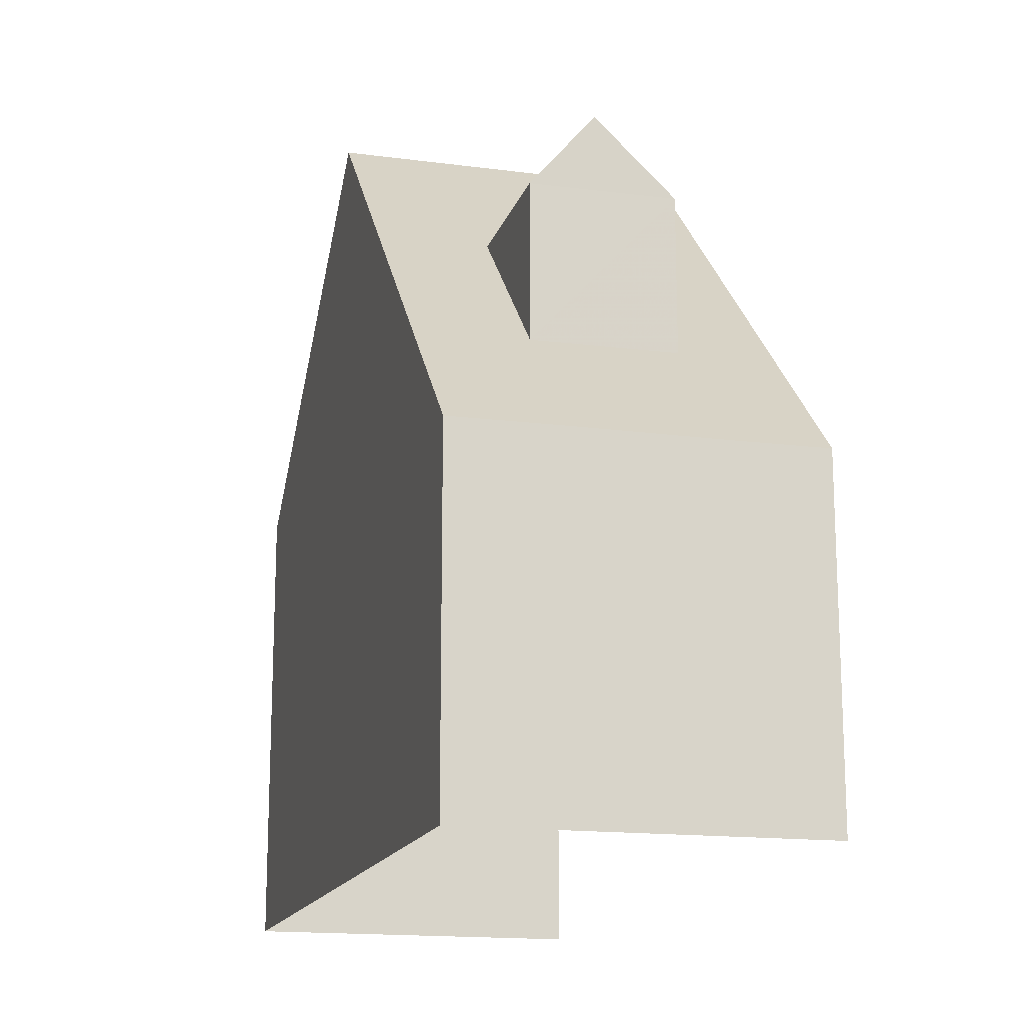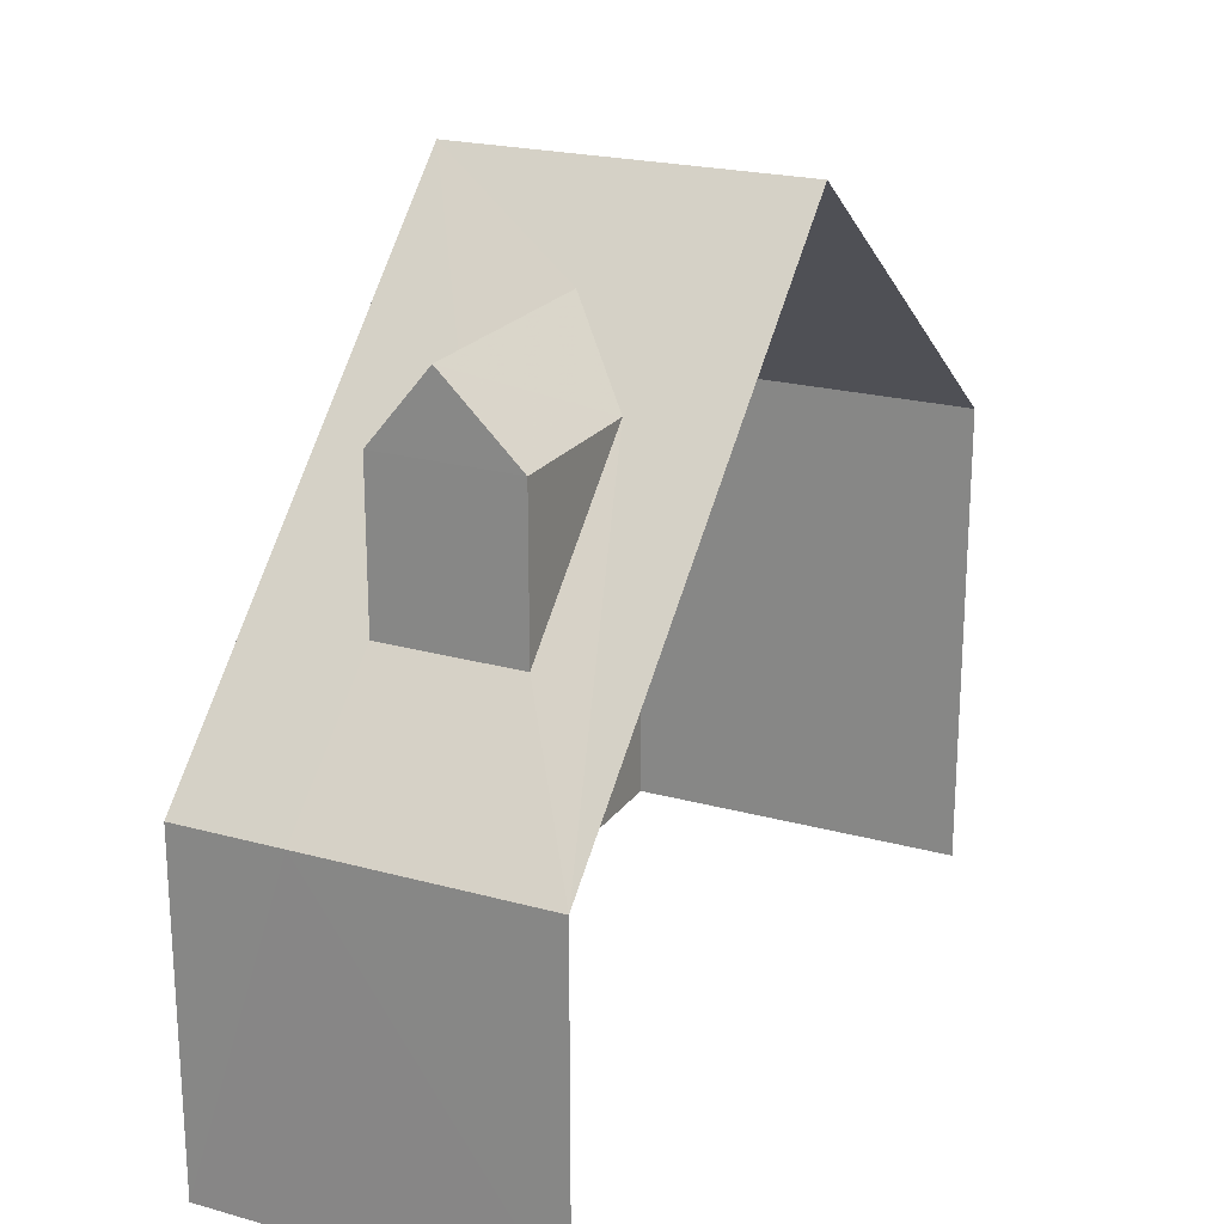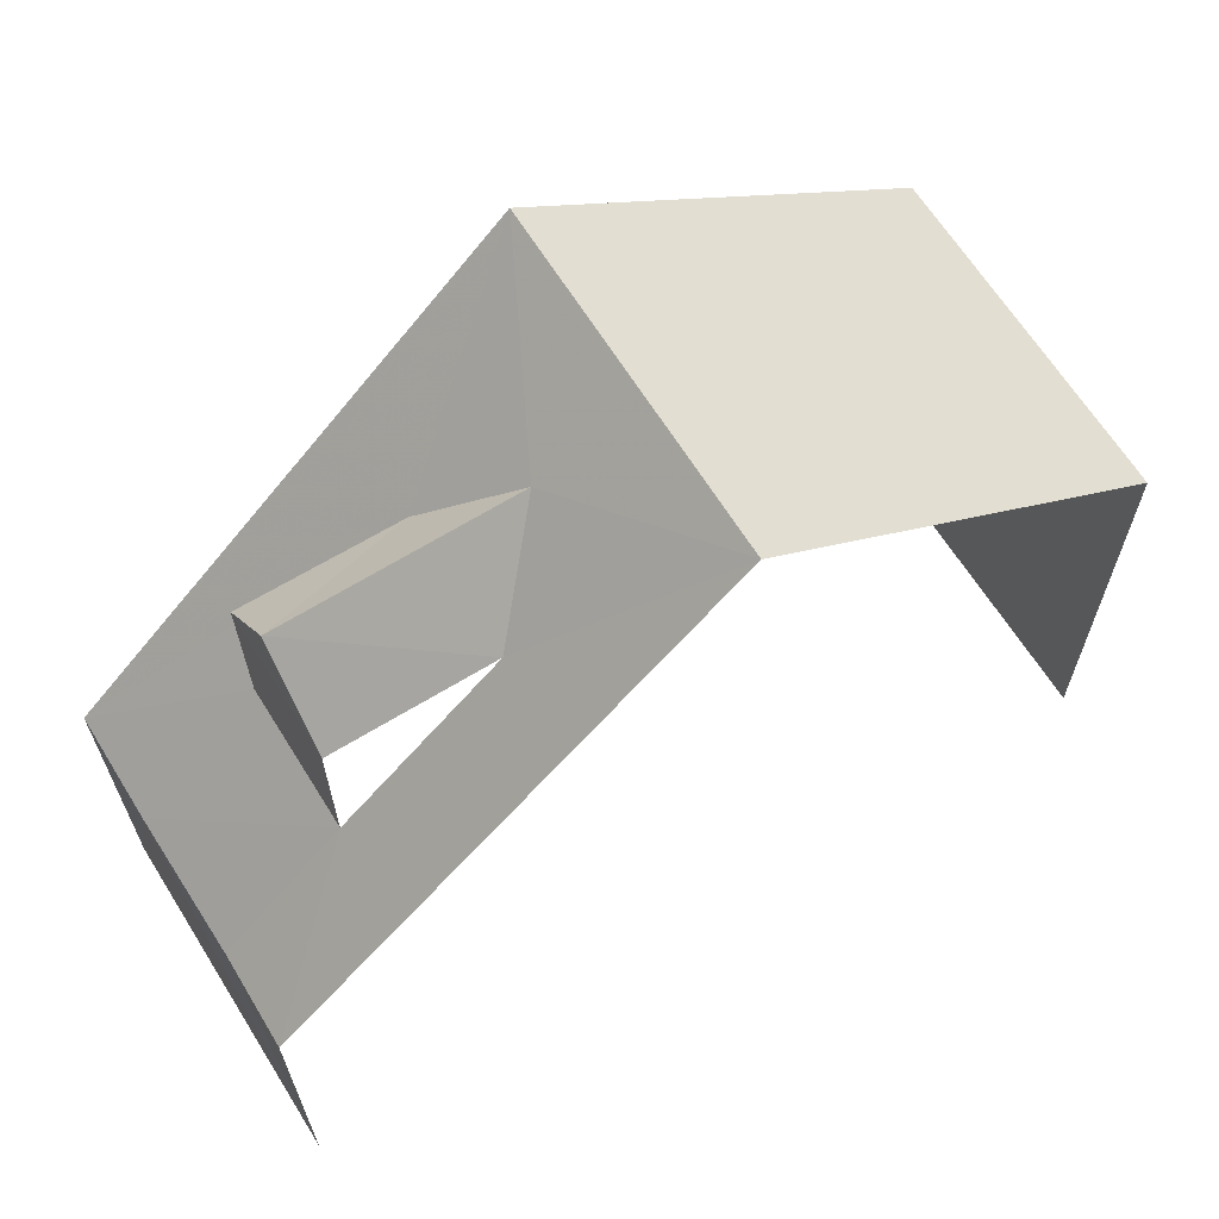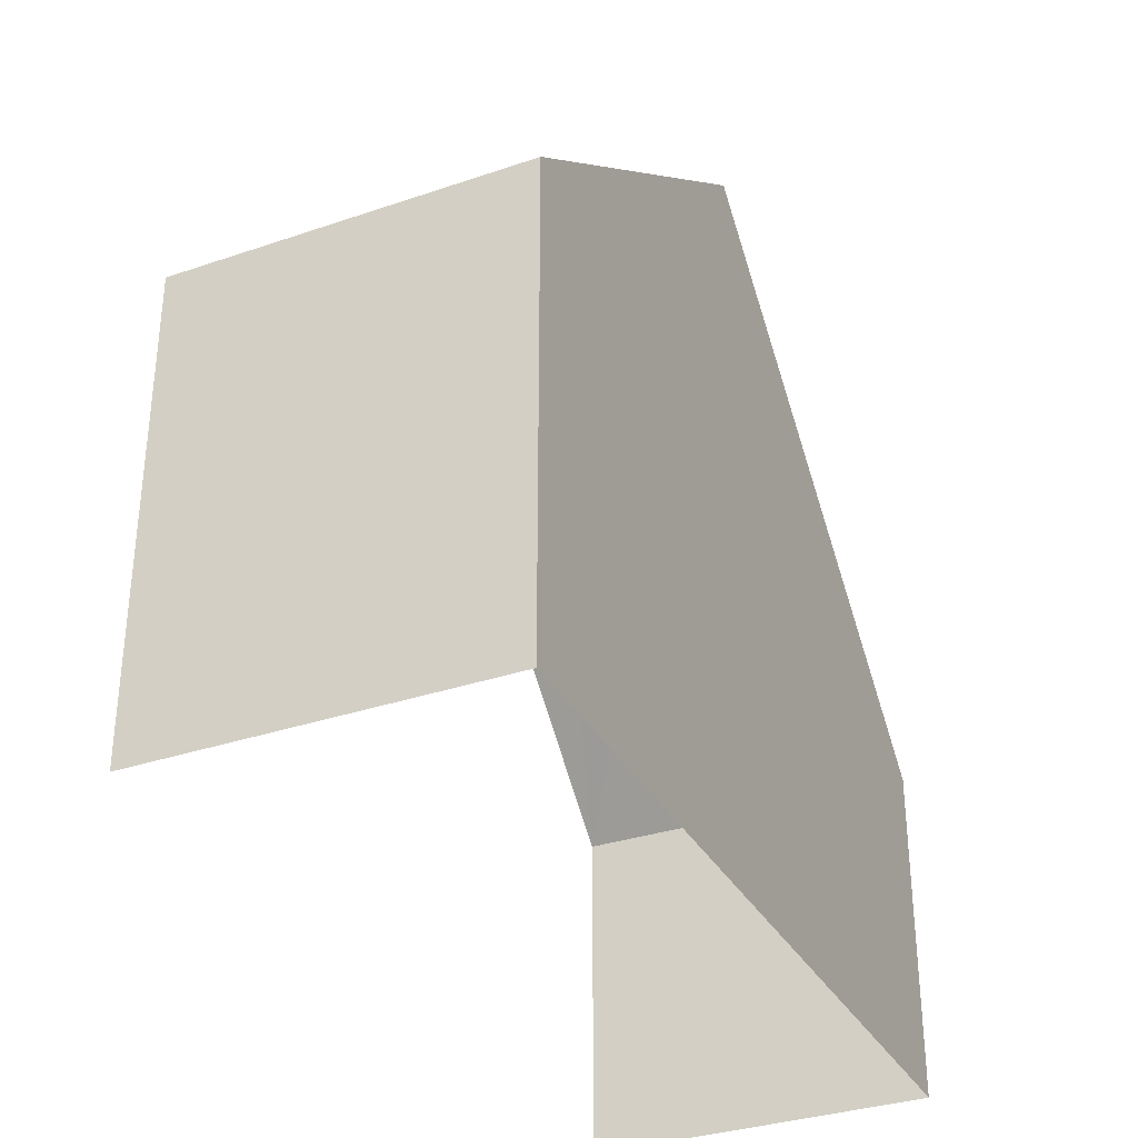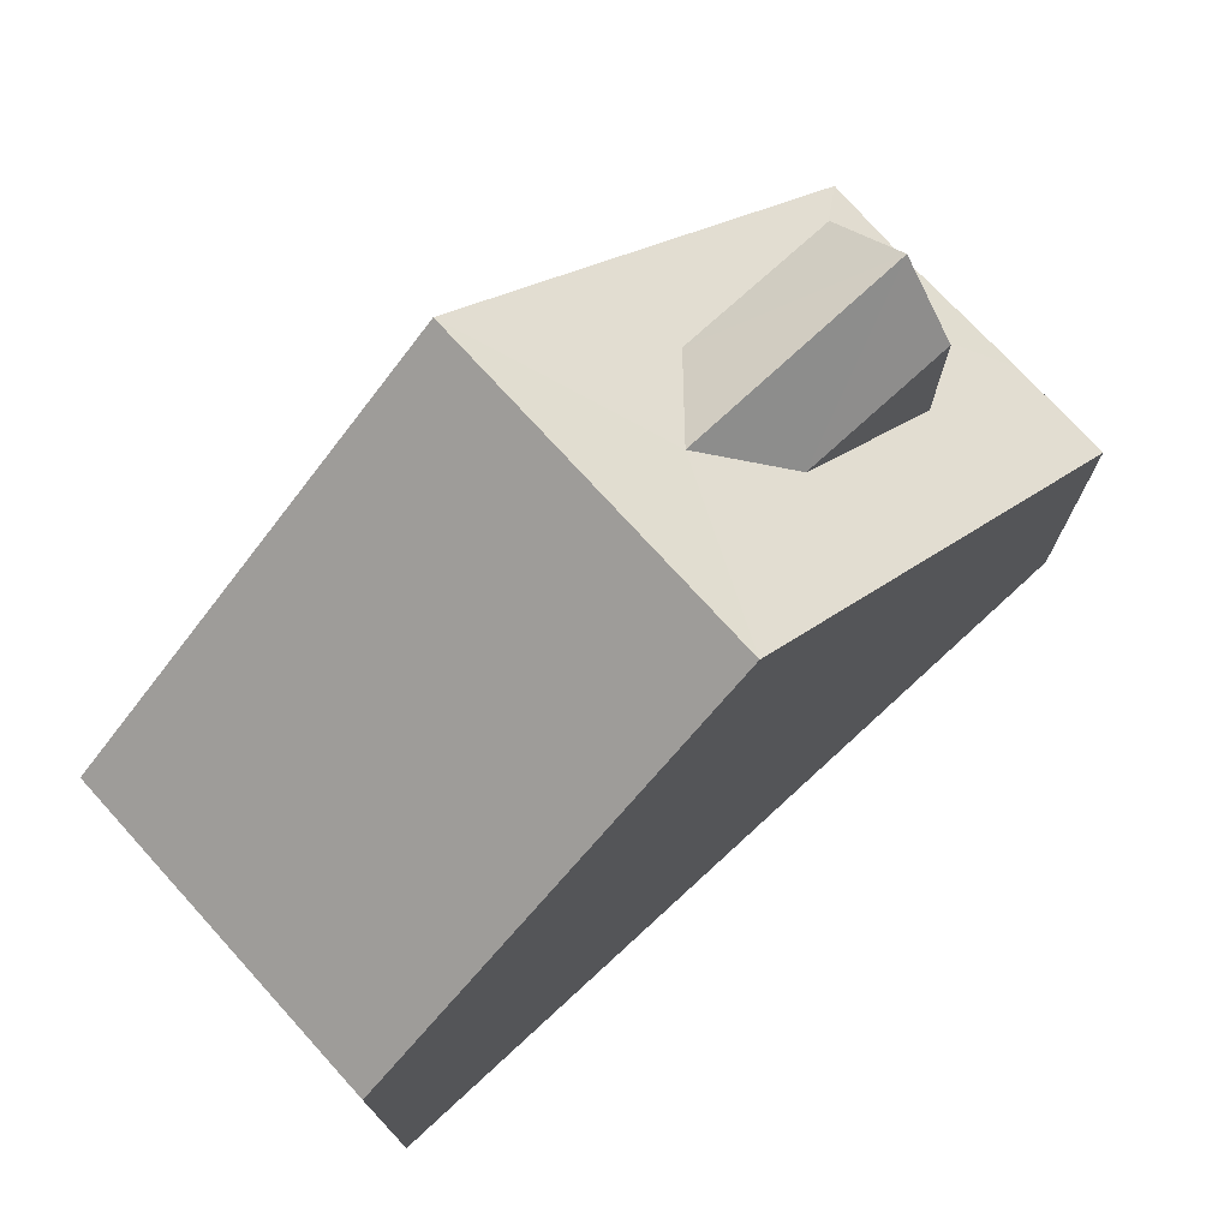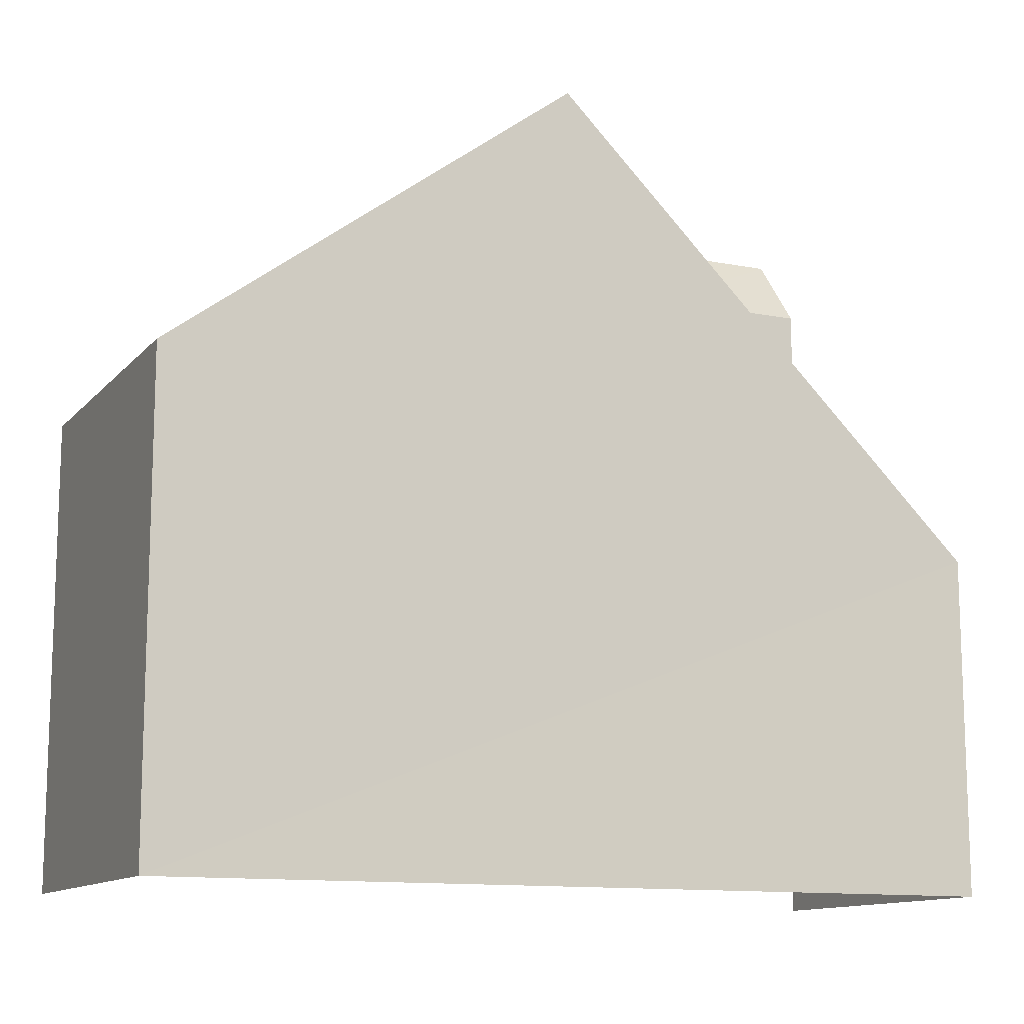
<metadata>
{"format":"obj","ext":"obj","renderer":"f3d","projection":"perspective","resolution":1024,"background":"white","views":[{"elev":-16.0,"azim":162.5,"up":"+Z"},{"elev":21.7,"azim":-156.5,"up":"+Z"},{"elev":65.5,"azim":-124.5,"up":"+Z"},{"elev":-33.6,"azim":22.6,"up":"+Z"},{"elev":74.6,"azim":45.1,"up":"+Z"},{"elev":-12.3,"azim":63.0,"up":"+Z"}]}
</metadata>
<code>
v -3.735e+05 -1.053e+05 21.58
v -3.735e+05 -1.053e+05 21.58
v -3.735e+05 -1.053e+05 21.58
v -3.735e+05 -1.053e+05 21.58
v -3.735e+05 -1.053e+05 29.94
v -3.735e+05 -1.053e+05 29.94
v -3.735e+05 -1.053e+05 30.95
v -3.735e+05 -1.053e+05 30.95
v -3.735e+05 -1.053e+05 32.13
v -3.735e+05 -1.053e+05 26.2
v -3.735e+05 -1.053e+05 32.13
v -3.735e+05 -1.053e+05 26.2
v -3.735e+05 -1.053e+05 27.85
v -3.735e+05 -1.053e+05 29.94
v -3.735e+05 -1.053e+05 26.19
v -3.735e+05 -1.053e+05 27.85
v -3.735e+05 -1.053e+05 26.19
v -3.735e+05 -1.053e+05 28.01
v -3.735e+05 -1.053e+05 28.01
v -3.735e+05 -1.053e+05 29.94
f 1 2 3
f 4 1 3
f 16 14 20
f 3 2 15
f 15 19 11
f 15 2 19
f 5 6 7
f 8 5 7
f 9 10 5
f 8 11 9
f 10 12 13
f 14 15 11
f 16 12 17
f 16 17 15
f 5 10 13
f 8 9 5
f 14 11 8
f 16 13 12
f 16 15 14
f 11 18 9
f 11 19 18
f 14 7 20
f 14 8 7
f 18 1 10
f 18 10 9
f 1 4 10
f 19 2 1
f 18 19 1
f 17 3 15
f 4 3 12
f 10 4 12
f 3 17 12
f 5 13 6
f 6 13 20
f 6 20 7
f 13 16 20

</code>
